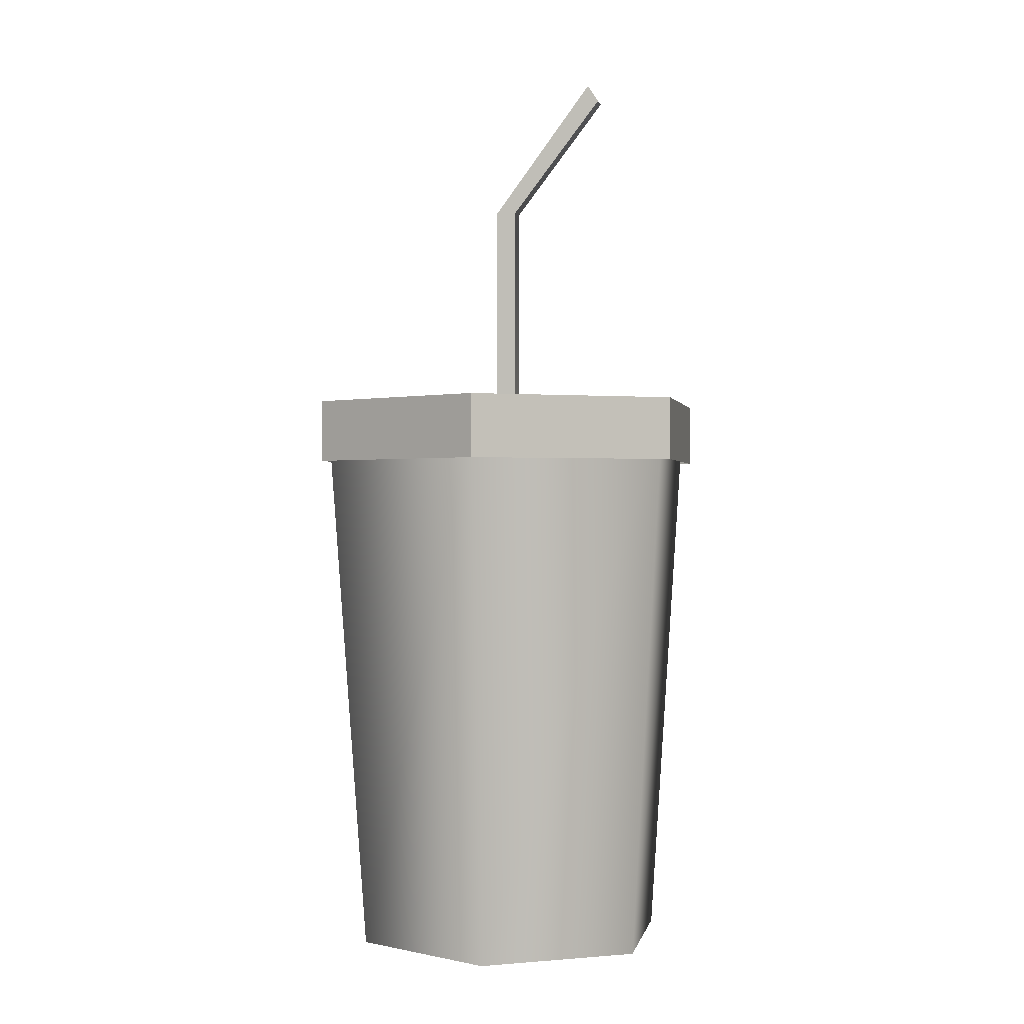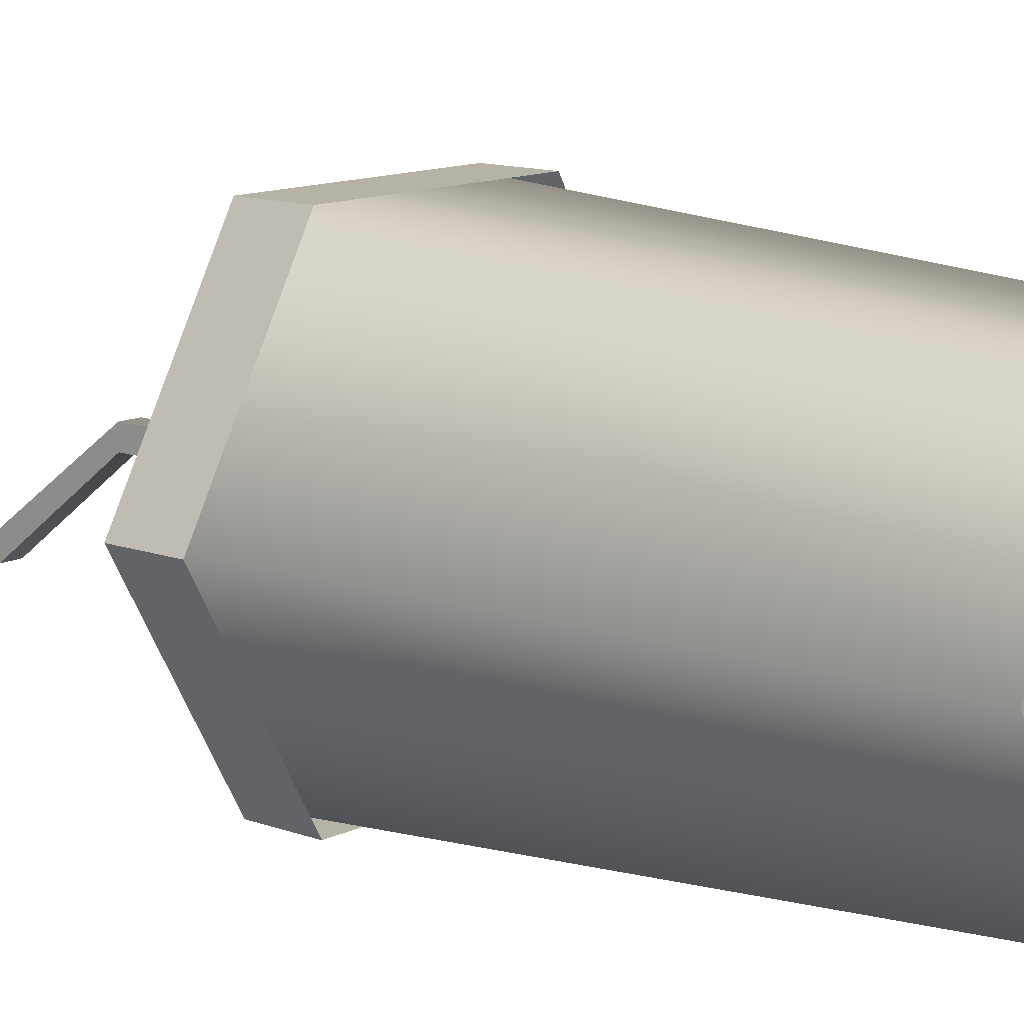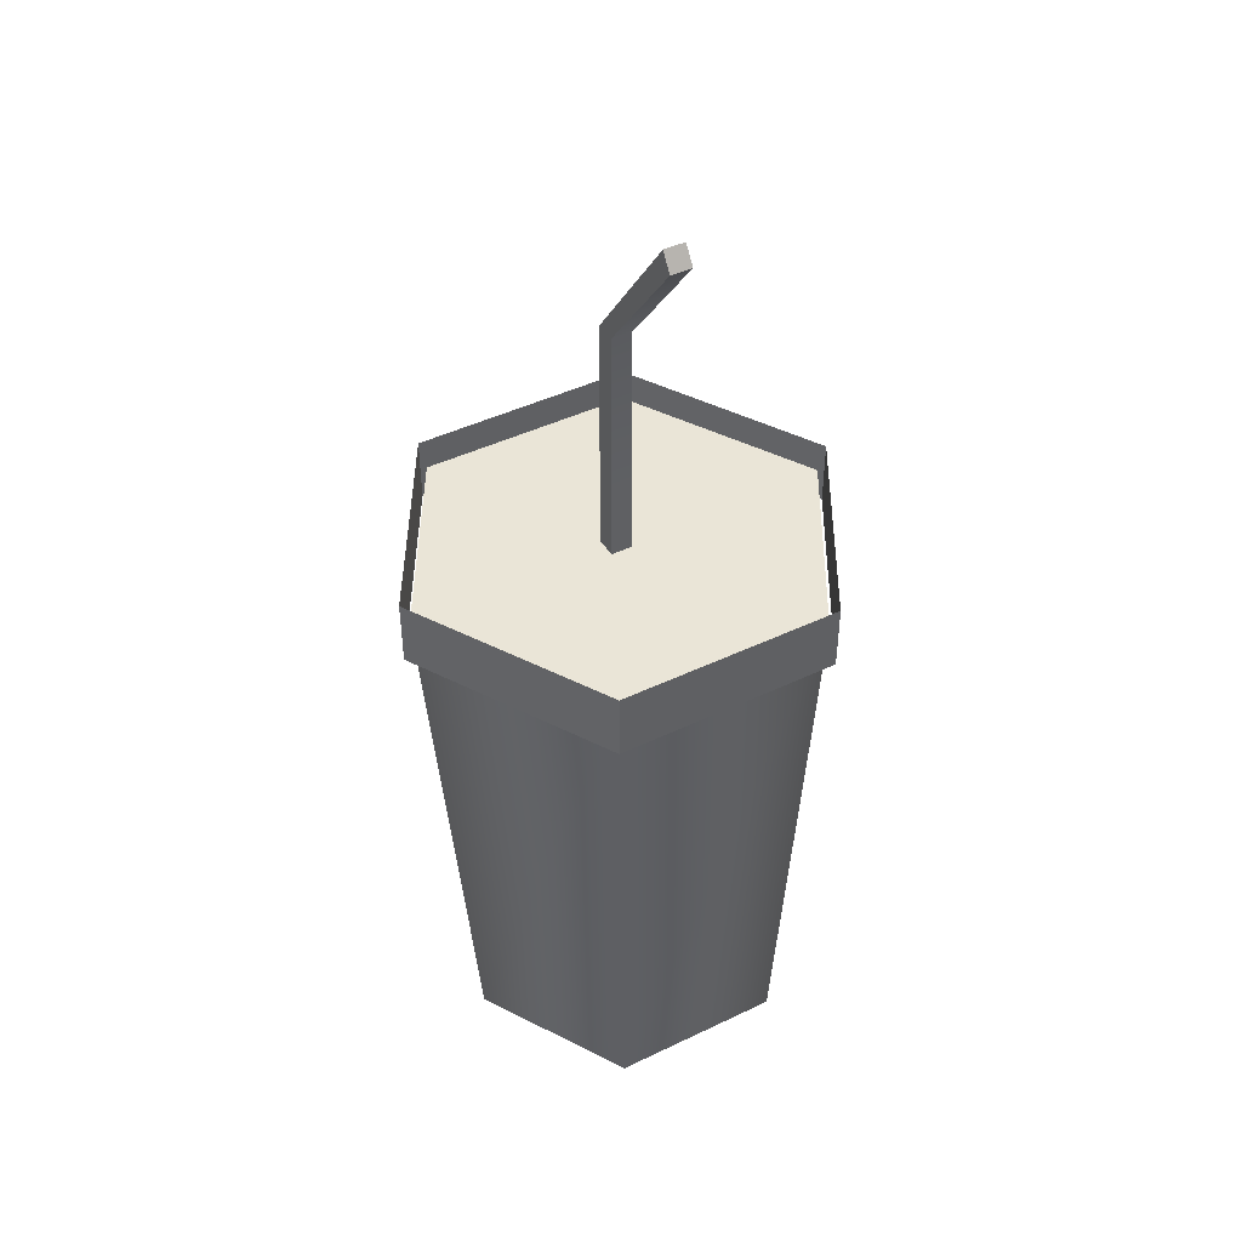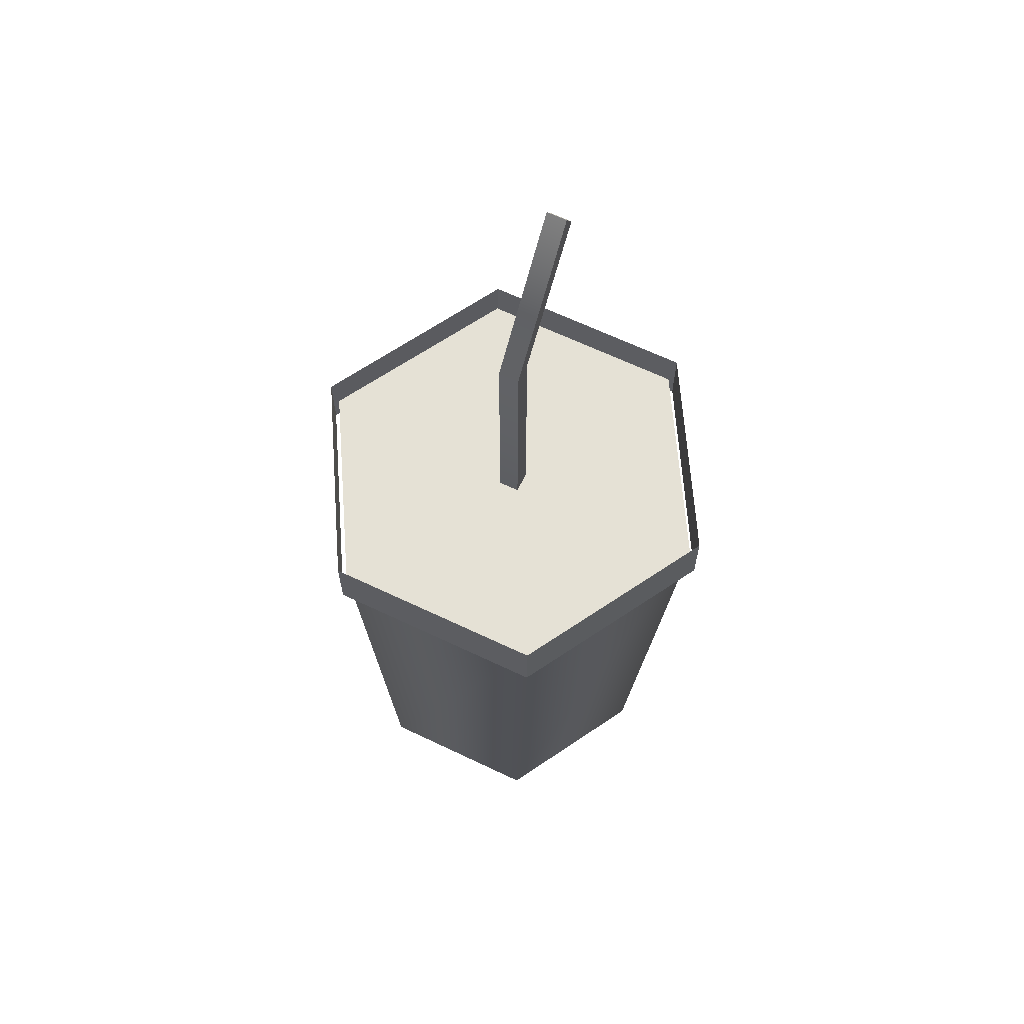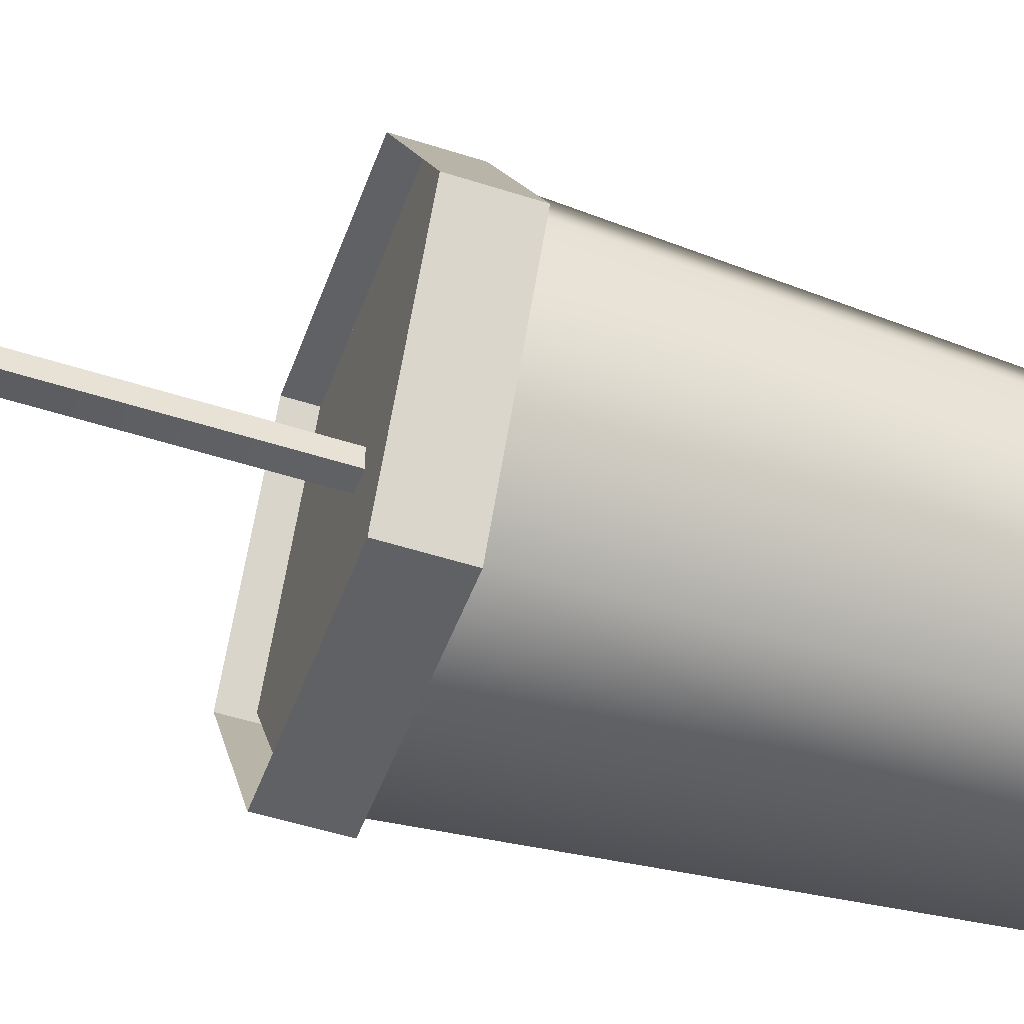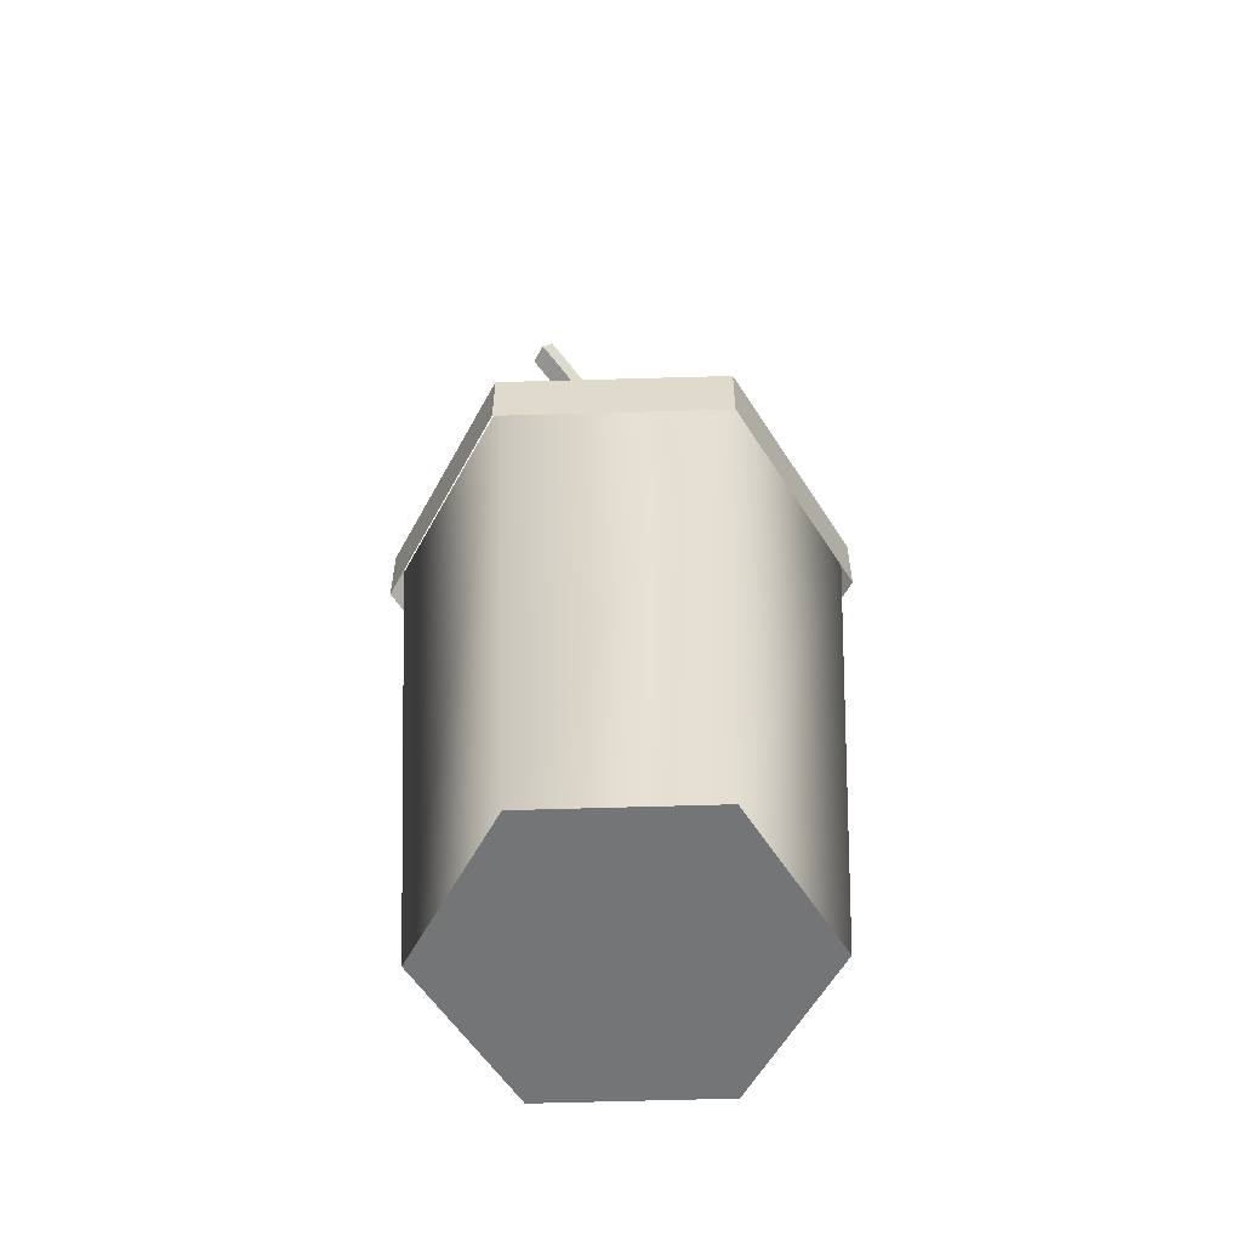
<metadata>
{"format":"obj","ext":"obj","renderer":"f3d","projection":"perspective","resolution":1024,"background":"white","views":[{"elev":0.0,"azim":-79.1,"up":"+Z"},{"elev":12.3,"azim":130.8,"up":"+Y"},{"elev":44.0,"azim":-29.4,"up":"+Z"},{"elev":64.9,"azim":-154.3,"up":"+Z"},{"elev":-49.8,"azim":70.3,"up":"+Y"},{"elev":-56.4,"azim":61.9,"up":"+Z"}]}
</metadata>
<code>
v  17.61 -0.2593 0
v  9.284 14.16 0
v  10.61 17.55 55.5
v  20.89 -0.2593 55.5
v  -7.364 14.16 0
v  -9.957 17.55 55.5
v  -15.69 -0.2593 0
v  -20.24 -0.2593 55.5
v  -7.364 -14.68 0
v  -9.957 -18.07 55.5
v  9.284 -14.68 0
v  10.61 -18.07 55.5
v  -1.006 -10.1 90.8
v  0.9945 -10.1 90.8
v  0.9945 -8.997 92.47
v  -1.006 -8.997 92.47
v  0.9945 -0.9818 78.92
v  -1.006 -0.9818 78.92
v  -1.006 -0.9818 55.5
v  0.9945 -0.9818 55.5
v  0.9945 1.018 78.92
v  0.9945 1.018 55.5
v  -1.006 1.018 78.92
v  -1.006 1.018 55.5
v  -10.35 -18.95 51.67
v  10.94 -18.95 51.67
v  10.94 -18.95 58.02
v  -10.35 -18.95 58.02
v  21.63 -0.2864 51.67
v  21.63 -0.2864 58.02
v  10.99 18.24 51.67
v  10.99 18.24 58.02
v  -10.32 18.21 51.67
v  -10.32 18.21 58.02
v  -21.04 -0.2774 51.67
v  -21.04 -0.2774 58.02
g Cylinder001
f 1 2 3 4
f 2 5 6 3
f 5 7 8 6
f 7 9 10 8
f 9 11 12 10
f 11 1 4 12
f 1 11 9 5
f 9 7 5
f 1 5 2
f 13 14 15 16
f 17 18 19 20
f 18 17 14 13
f 21 17 20 22
f 17 21 15 14
f 23 21 22 24
f 21 23 16 15
f 23 18 13 16
f 18 23 24 19
f 4 3 22 20
f 4 20 12
f 22 3 6 24
f 20 19 10 12
f 8 10 19 24
f 8 24 6
f 25 26 27 28
f 27 26 29 30
f 30 29 31 32
f 32 31 33 34
f 34 33 35 36
f 28 36 35 25

</code>
